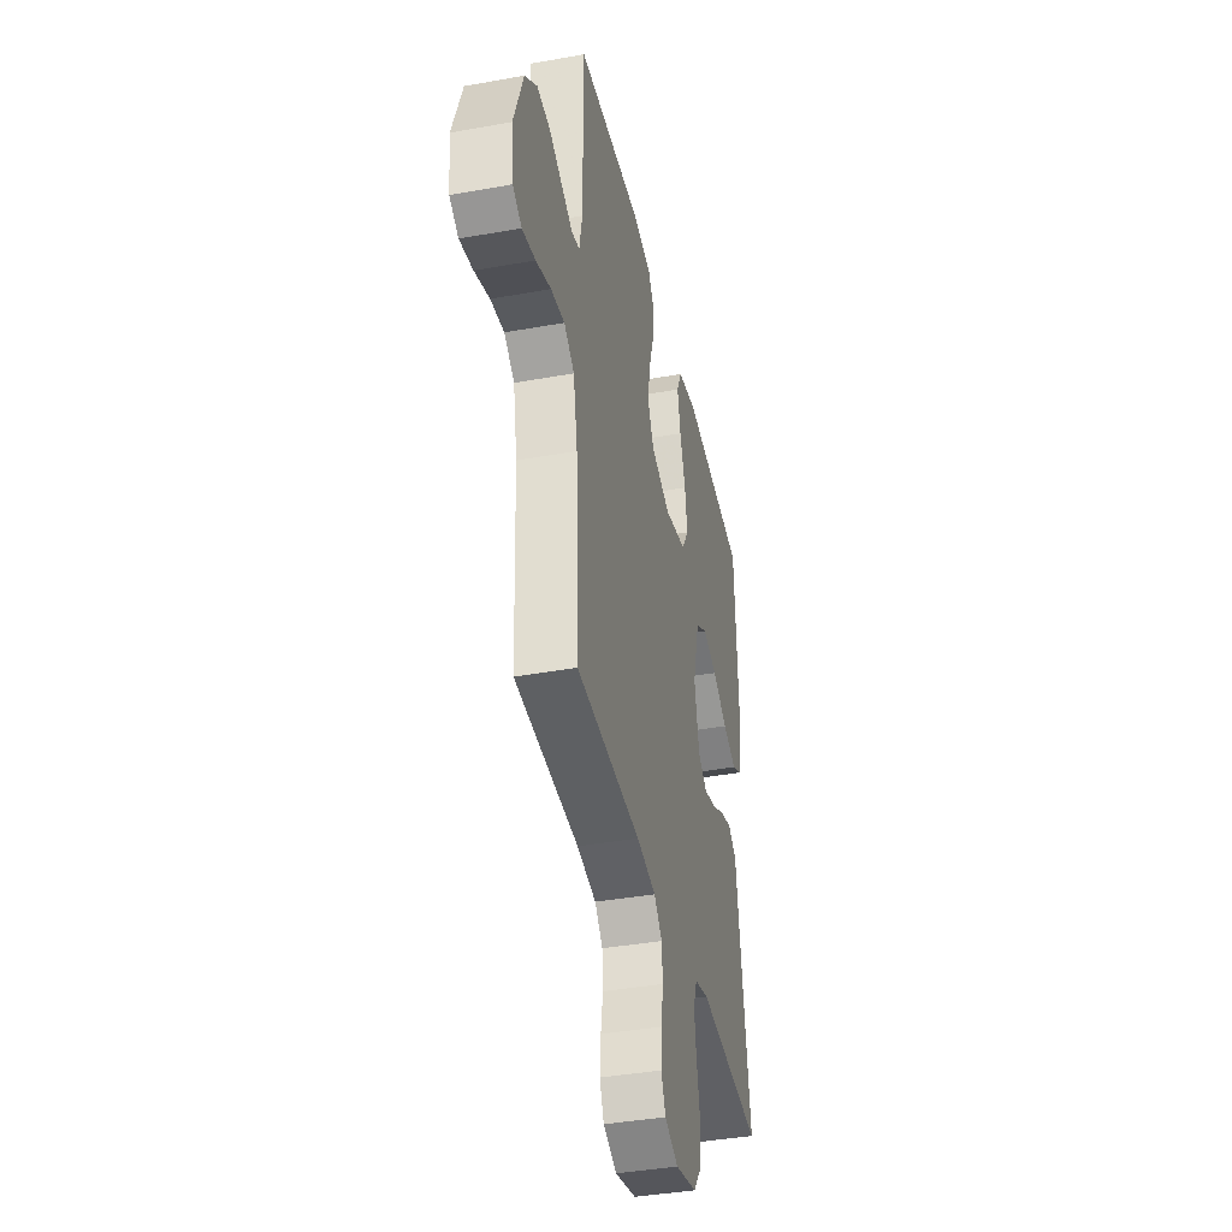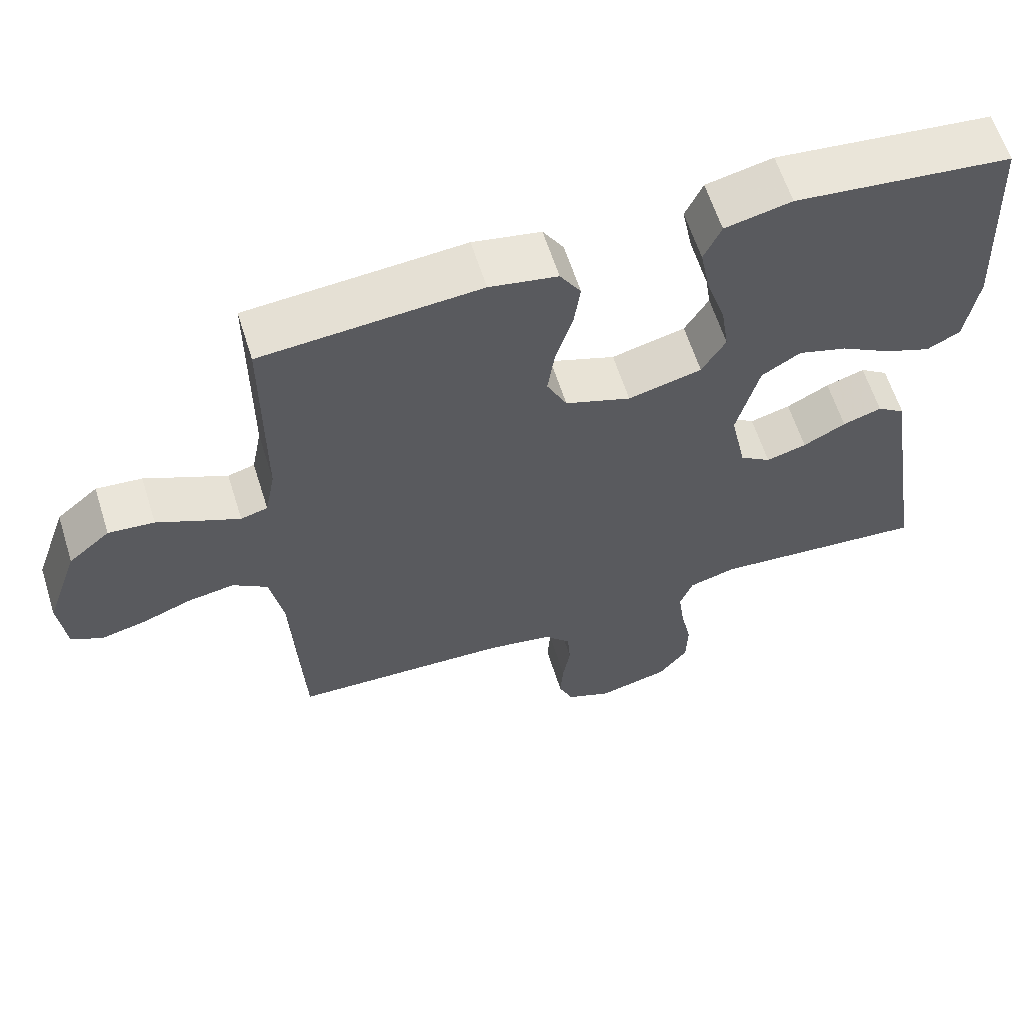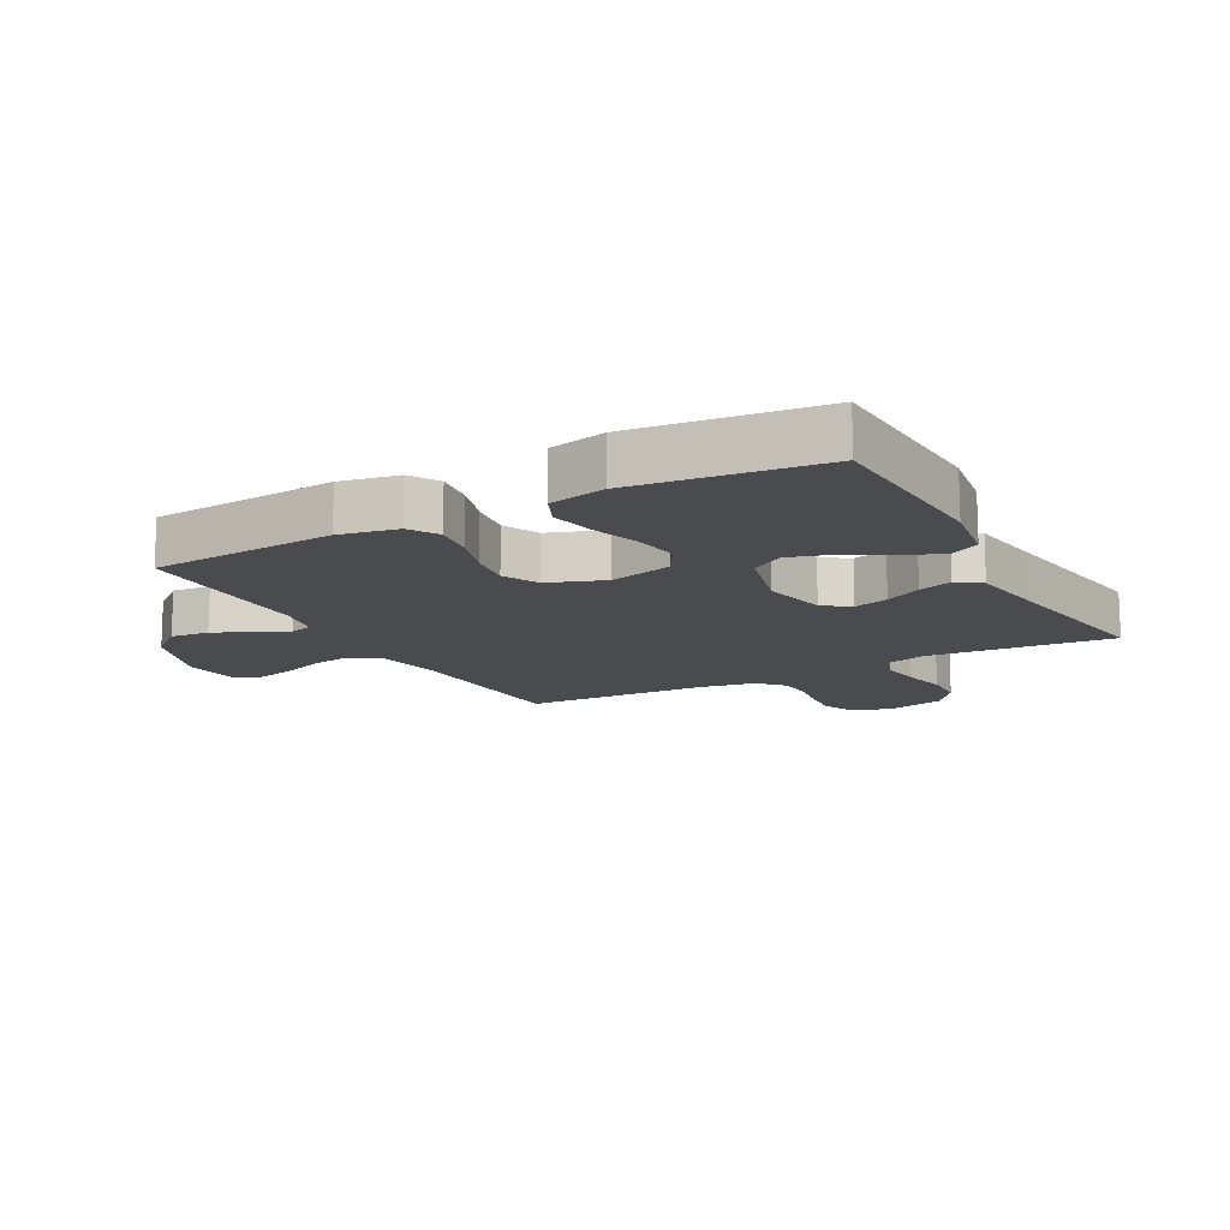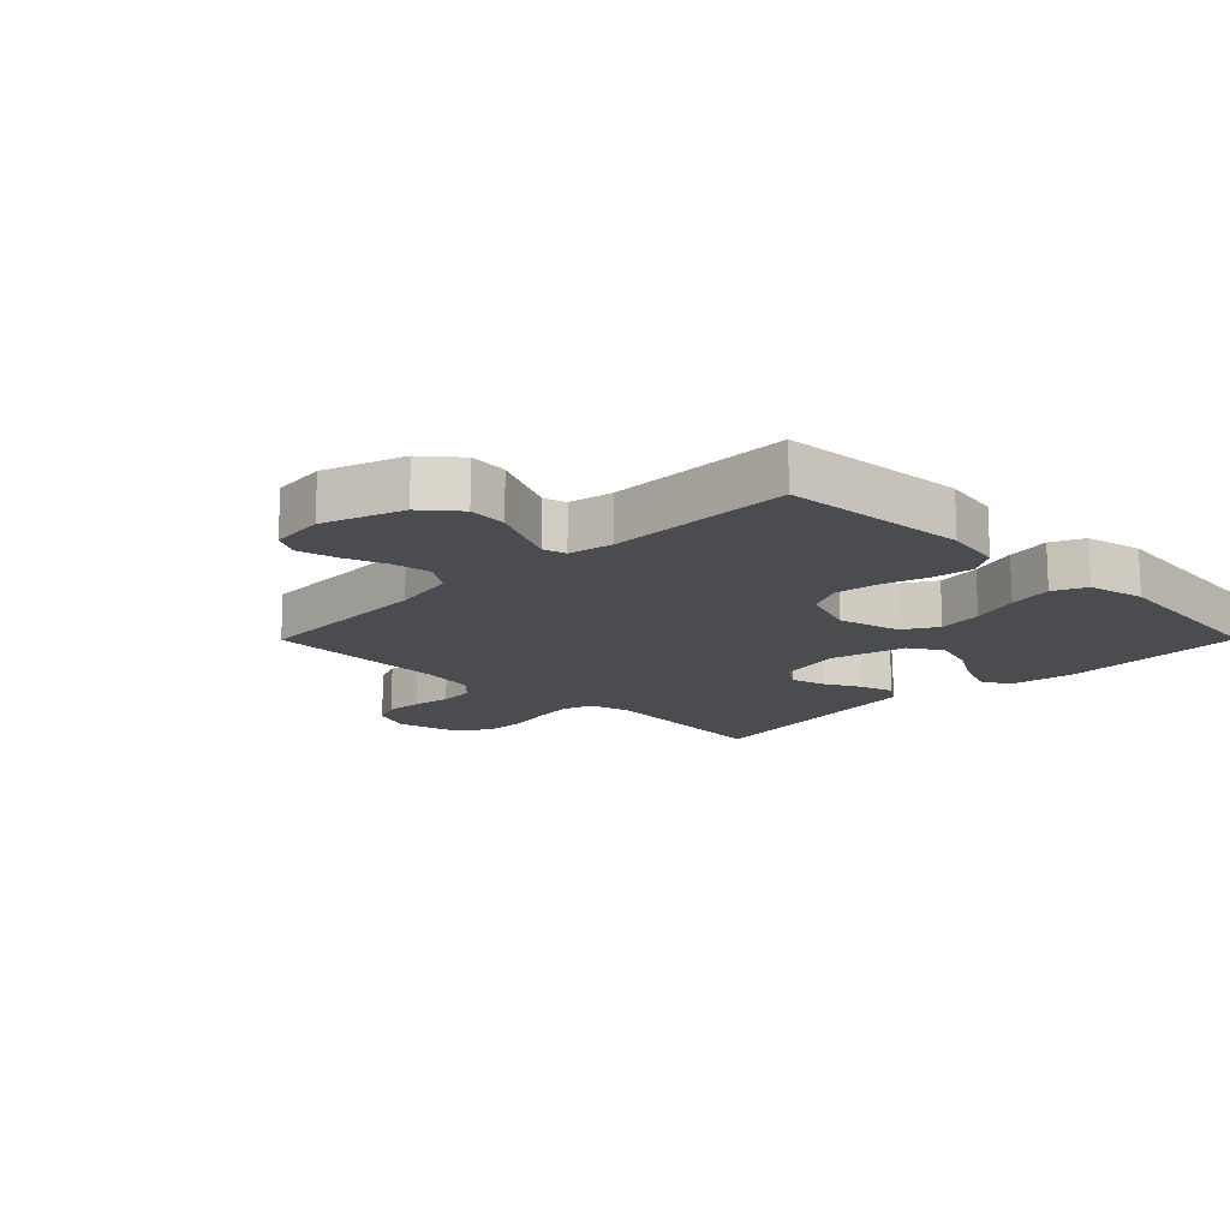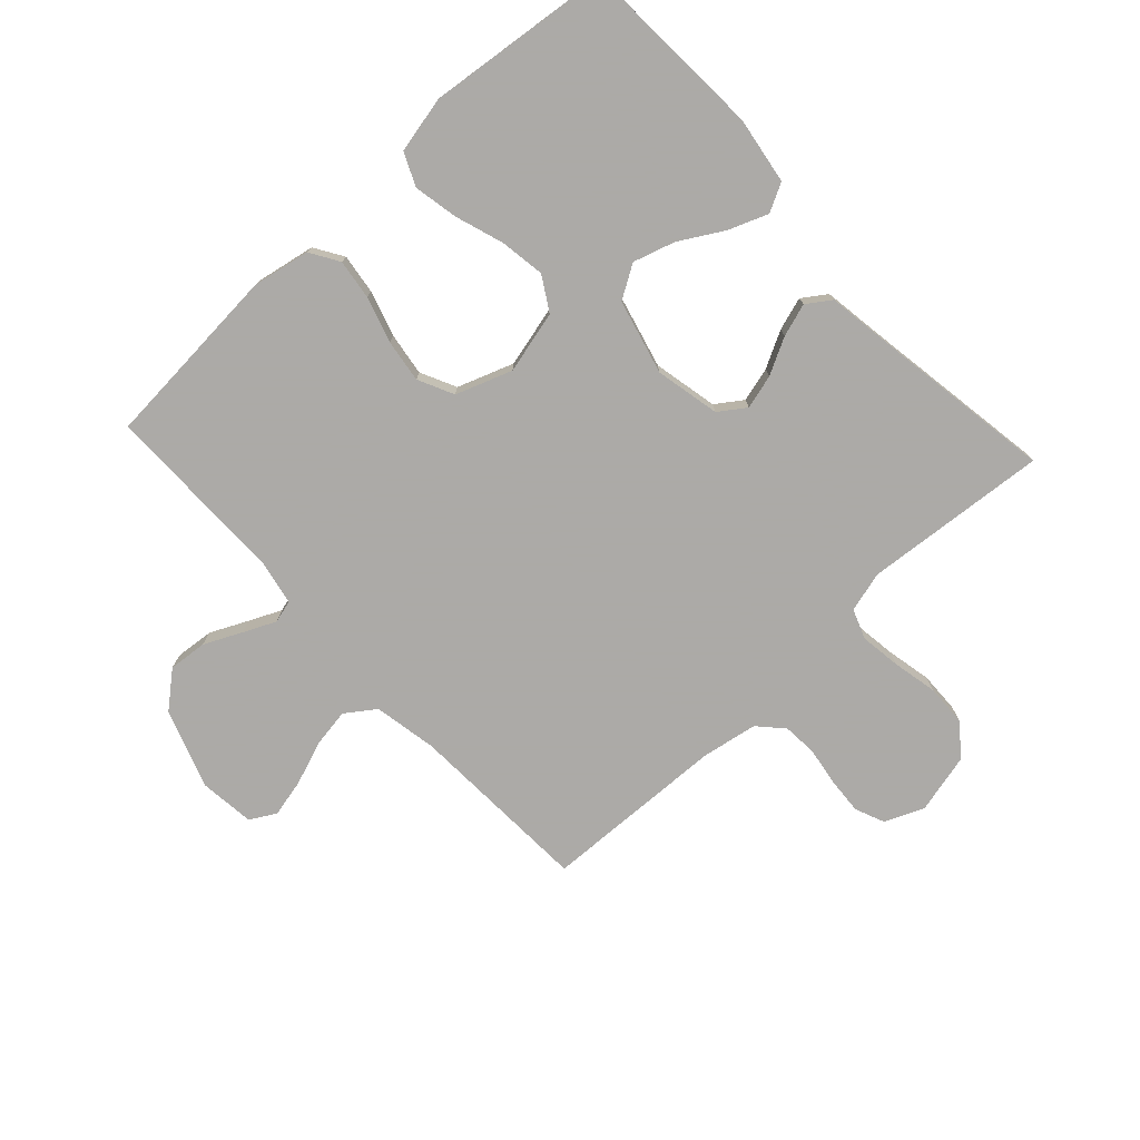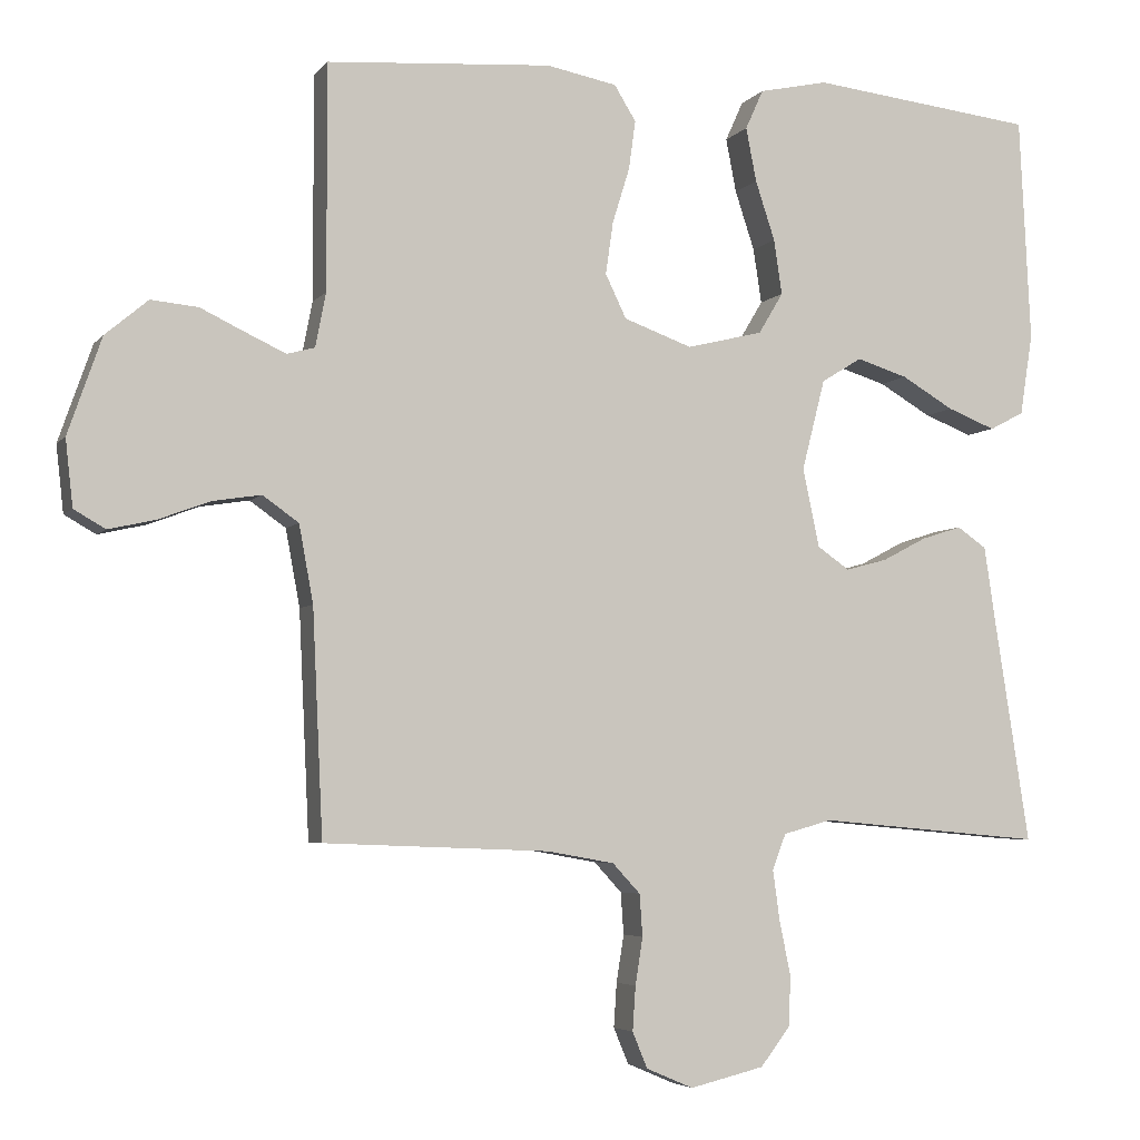
<metadata>
{"format":"obj","ext":"obj","renderer":"f3d","projection":"perspective","resolution":1024,"background":"white","views":[{"elev":-39.8,"azim":-77.4,"up":"+Z"},{"elev":61.6,"azim":-17.5,"up":"+Z"},{"elev":-13.8,"azim":28.5,"up":"+Y"},{"elev":-14.9,"azim":-44.8,"up":"+Y"},{"elev":-76.0,"azim":42.8,"up":"+Y"},{"elev":-4.7,"azim":-19.6,"up":"+Z"}]}
</metadata>
<code>
v 0.5 0.07 0.5
v 0.515 0.07 0.2
v 0.498 0.07 0.091
v 0.452 0.07 0.067
v 0.388 0.07 0.092
v 0.318 0.07 0.133
v 0.25 0.07 0.154
v 0.196 0.07 0.121
v 0.165 0.07 0
v 0.187 0.07 -0.105
v 0.23 0.07 -0.135
v 0.286 0.07 -0.12
v 0.345 0.07 -0.089
v 0.399 0.07 -0.072
v 0.438 0.07 -0.099
v 0.453 0.07 -0.2
v 0.5 0.07 -0.5
v 0.2 0.07 -0.473
v 0.135 0.07 -0.491
v 0.117 0.07 -0.539
v 0.126 0.07 -0.605
v 0.141 0.07 -0.678
v 0.139 0.07 -0.745
v 0.099 0.07 -0.797
v 0 0.07 -0.821
v -0.063 0.07 -0.794
v -0.083 0.07 -0.746
v -0.079 0.07 -0.687
v -0.069 0.07 -0.624
v -0.073 0.07 -0.568
v -0.11 0.07 -0.528
v -0.2 0.07 -0.512
v -0.5 0.07 -0.5
v -0.514 0.07 -0.2
v -0.533 0.07 -0.097
v -0.581 0.07 -0.063
v -0.645 0.07 -0.073
v -0.715 0.07 -0.099
v -0.777 0.07 -0.113
v -0.819 0.07 -0.089
v -0.829 0.07 0
v -0.784 0.07 0.129
v -0.727 0.07 0.177
v -0.664 0.07 0.171
v -0.603 0.07 0.142
v -0.551 0.07 0.118
v -0.514 0.07 0.128
v -0.5 0.07 0.2
v -0.5 0.07 0.5
v -0.2 0.07 0.522
v -0.106 0.07 0.504
v -0.077 0.07 0.457
v -0.086 0.07 0.392
v -0.109 0.07 0.318
v -0.119 0.07 0.248
v -0.091 0.07 0.19
v 0 0.07 0.157
v 0.102 0.07 0.182
v 0.135 0.07 0.237
v 0.124 0.07 0.31
v 0.098 0.07 0.389
v 0.084 0.07 0.461
v 0.108 0.07 0.514
v 0.2 0.07 0.534
v 0.5 0 0.5
v 0.515 0 0.2
v 0.498 0 0.091
v 0.452 0 0.067
v 0.388 0 0.092
v 0.318 0 0.133
v 0.25 0 0.154
v 0.196 0 0.121
v 0.165 0 0
v 0.187 0 -0.105
v 0.23 0 -0.135
v 0.286 0 -0.12
v 0.345 0 -0.089
v 0.399 0 -0.072
v 0.438 0 -0.099
v 0.453 0 -0.2
v 0.5 0 -0.5
v 0.2 0 -0.473
v 0.135 0 -0.491
v 0.117 0 -0.539
v 0.126 0 -0.605
v 0.141 0 -0.678
v 0.139 0 -0.745
v 0.099 0 -0.797
v 0 0 -0.821
v -0.063 0 -0.794
v -0.083 0 -0.746
v -0.079 0 -0.687
v -0.069 0 -0.624
v -0.073 0 -0.568
v -0.11 0 -0.528
v -0.2 0 -0.512
v -0.5 0 -0.5
v -0.514 0 -0.2
v -0.533 0 -0.097
v -0.581 0 -0.063
v -0.645 0 -0.073
v -0.715 0 -0.099
v -0.777 0 -0.113
v -0.819 0 -0.089
v -0.829 0 0
v -0.784 0 0.129
v -0.727 0 0.177
v -0.664 0 0.171
v -0.603 0 0.142
v -0.551 0 0.118
v -0.514 0 0.128
v -0.5 0 0.2
v -0.5 0 0.5
v -0.2 0 0.522
v -0.106 0 0.504
v -0.077 0 0.457
v -0.086 0 0.392
v -0.109 0 0.318
v -0.119 0 0.248
v -0.091 0 0.19
v 0 0 0.157
v 0.102 0 0.182
v 0.135 0 0.237
v 0.124 0 0.31
v 0.098 0 0.389
v 0.084 0 0.461
v 0.108 0 0.514
v 0.2 0 0.534
f 4 5 6
f 3 4 6
f 2 3 6
f 1 2 6
f 64 1 6
f 63 64 6
f 62 63 6
f 61 62 6
f 60 61 6
f 59 60 6 7
f 58 59 7 8
f 57 58 8 9
f 56 57 9 10
f 52 53 54
f 51 52 54
f 50 51 54
f 49 50 54
f 48 49 54
f 47 48 54 55
f 43 44 45
f 42 43 45
f 41 42 45
f 40 41 45
f 39 40 45
f 38 39 45
f 37 38 45
f 36 37 45 46
f 35 36 46 47
f 32 33 34
f 47 55 56
f 35 47 56
f 34 35 56
f 32 34 56
f 31 32 56
f 27 28 29
f 26 27 29
f 25 26 29
f 24 25 29
f 23 24 29
f 22 23 29
f 21 22 29
f 20 21 29 30
f 16 17 18
f 16 18 19
f 15 16 19
f 14 15 19
f 13 14 19
f 12 13 19
f 11 12 19
f 20 30 31
f 19 20 31
f 11 19 31
f 10 11 31
f 10 31 56
f 70 69 68
f 70 68 67
f 70 67 66
f 70 66 65
f 70 65 128
f 70 128 127
f 70 127 126
f 70 126 125
f 70 125 124
f 71 70 124 123
f 72 71 123 122
f 73 72 122 121
f 74 73 121 120
f 118 117 116
f 118 116 115
f 118 115 114
f 118 114 113
f 118 113 112
f 119 118 112 111
f 109 108 107
f 109 107 106
f 109 106 105
f 109 105 104
f 109 104 103
f 109 103 102
f 109 102 101
f 110 109 101 100
f 111 110 100 99
f 98 97 96
f 120 119 111
f 120 111 99
f 120 99 98
f 120 98 96
f 120 96 95
f 93 92 91
f 93 91 90
f 93 90 89
f 93 89 88
f 93 88 87
f 93 87 86
f 93 86 85
f 94 93 85 84
f 82 81 80
f 83 82 80
f 83 80 79
f 83 79 78
f 83 78 77
f 83 77 76
f 83 76 75
f 95 94 84
f 95 84 83
f 95 83 75
f 95 75 74
f 120 95 74
f 1 65 66 2
f 2 66 67 3
f 3 67 68 4
f 4 68 69 5
f 5 69 70 6
f 6 70 71 7
f 7 71 72 8
f 8 72 73 9
f 9 73 74 10
f 10 74 75 11
f 11 75 76 12
f 12 76 77 13
f 13 77 78 14
f 14 78 79 15
f 15 79 80 16
f 16 80 81 17
f 17 81 82 18
f 18 82 83 19
f 19 83 84 20
f 20 84 85 21
f 21 85 86 22
f 22 86 87 23
f 23 87 88 24
f 24 88 89 25
f 25 89 90 26
f 26 90 91 27
f 27 91 92 28
f 28 92 93 29
f 29 93 94 30
f 30 94 95 31
f 31 95 96 32
f 32 96 97 33
f 33 97 98 34
f 34 98 99 35
f 35 99 100 36
f 36 100 101 37
f 37 101 102 38
f 38 102 103 39
f 39 103 104 40
f 40 104 105 41
f 41 105 106 42
f 42 106 107 43
f 43 107 108 44
f 44 108 109 45
f 45 109 110 46
f 46 110 111 47
f 47 111 112 48
f 48 112 113 49
f 49 113 114 50
f 50 114 115 51
f 51 115 116 52
f 52 116 117 53
f 53 117 118 54
f 54 118 119 55
f 55 119 120 56
f 56 120 121 57
f 57 121 122 58
f 58 122 123 59
f 59 123 124 60
f 60 124 125 61
f 61 125 126 62
f 62 126 127 63
f 63 127 128 64
f 64 128 65 1

</code>
